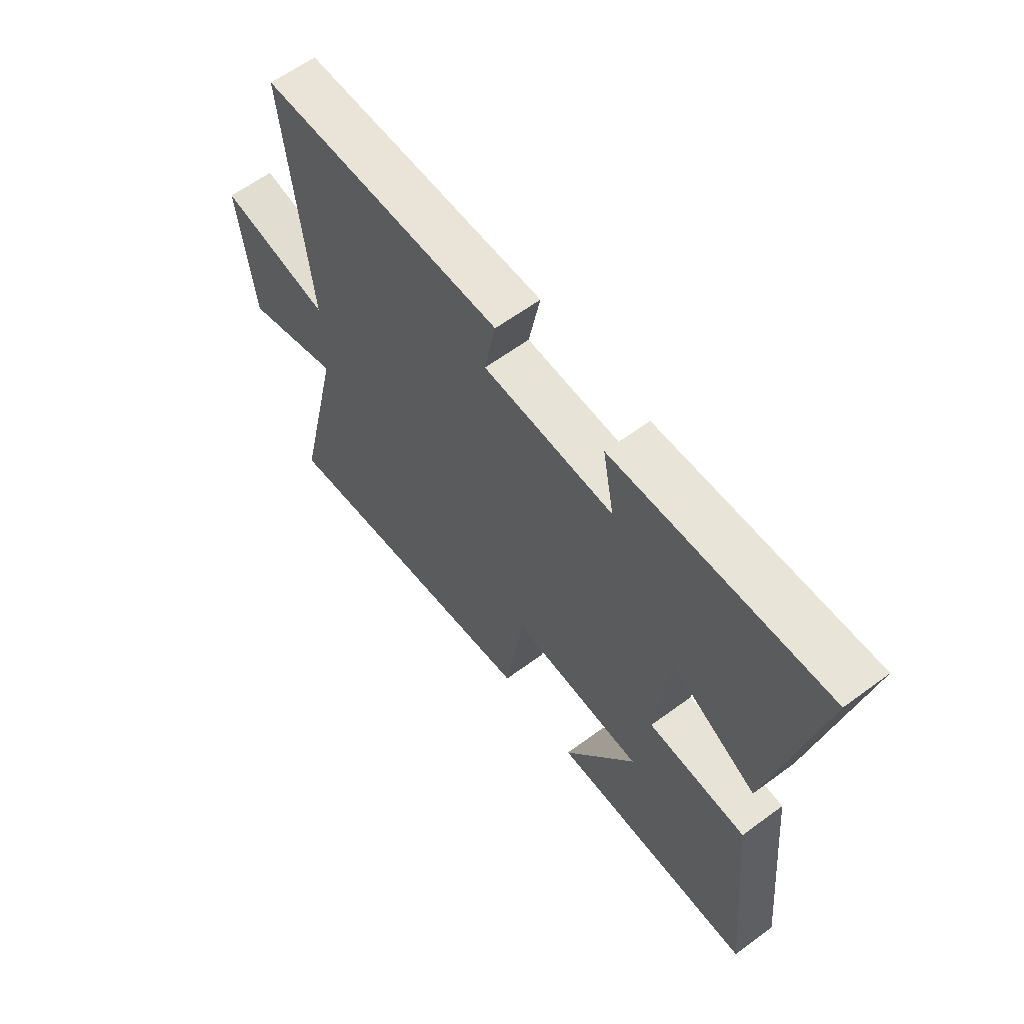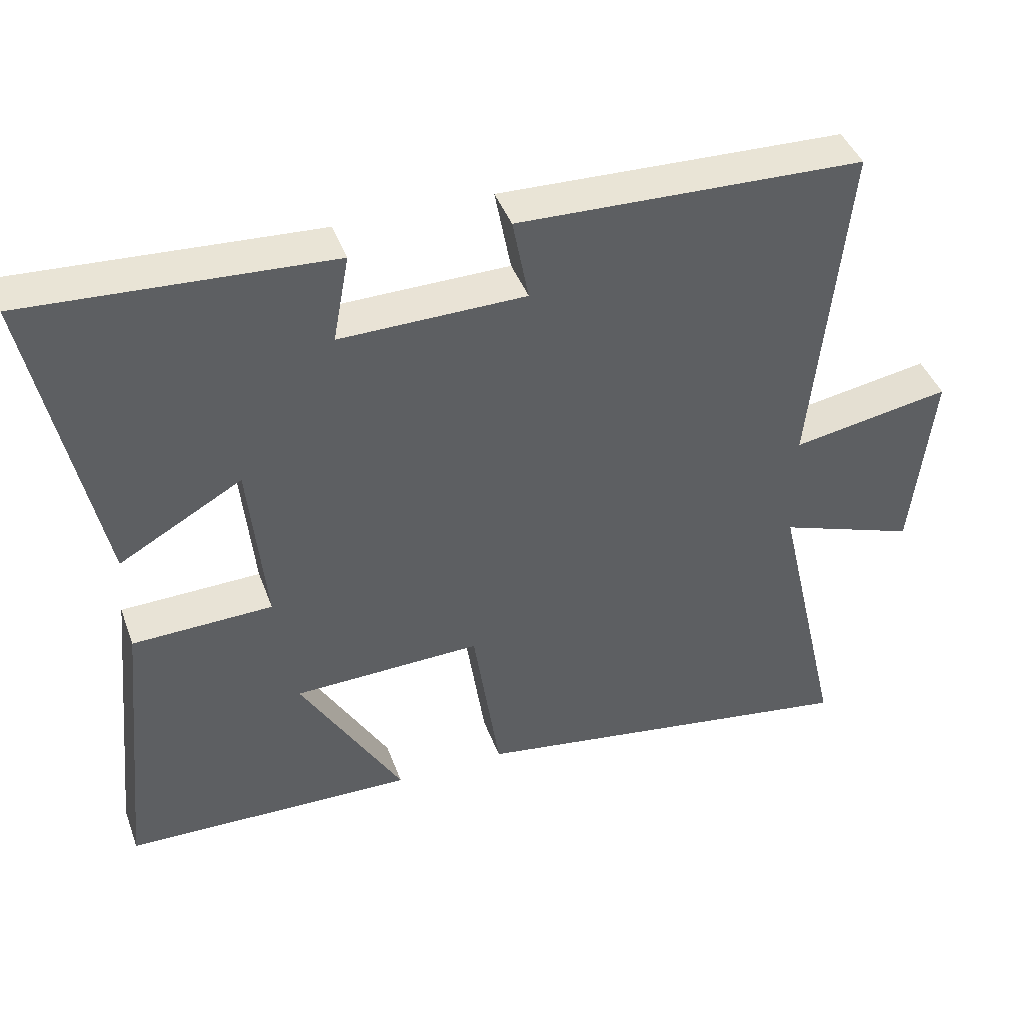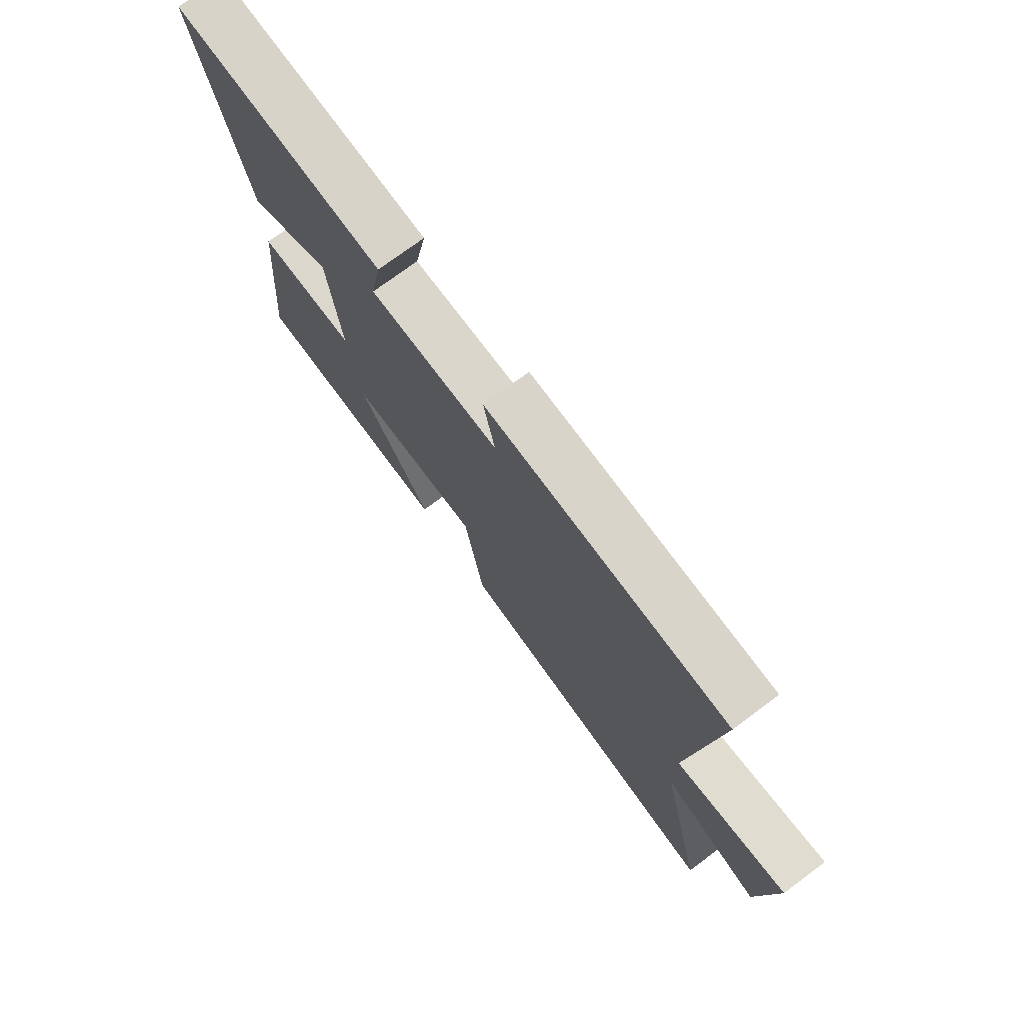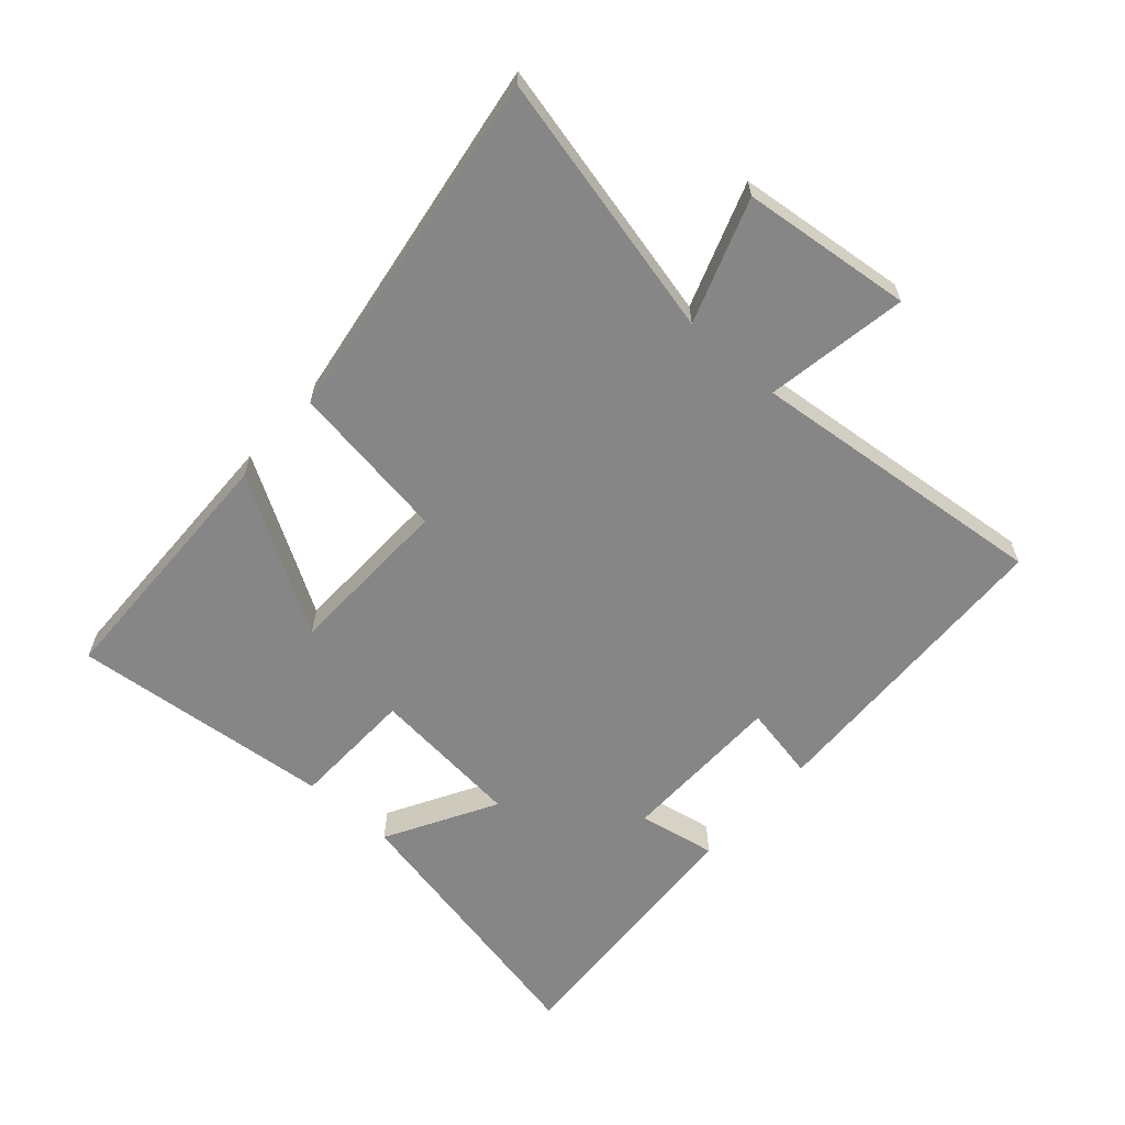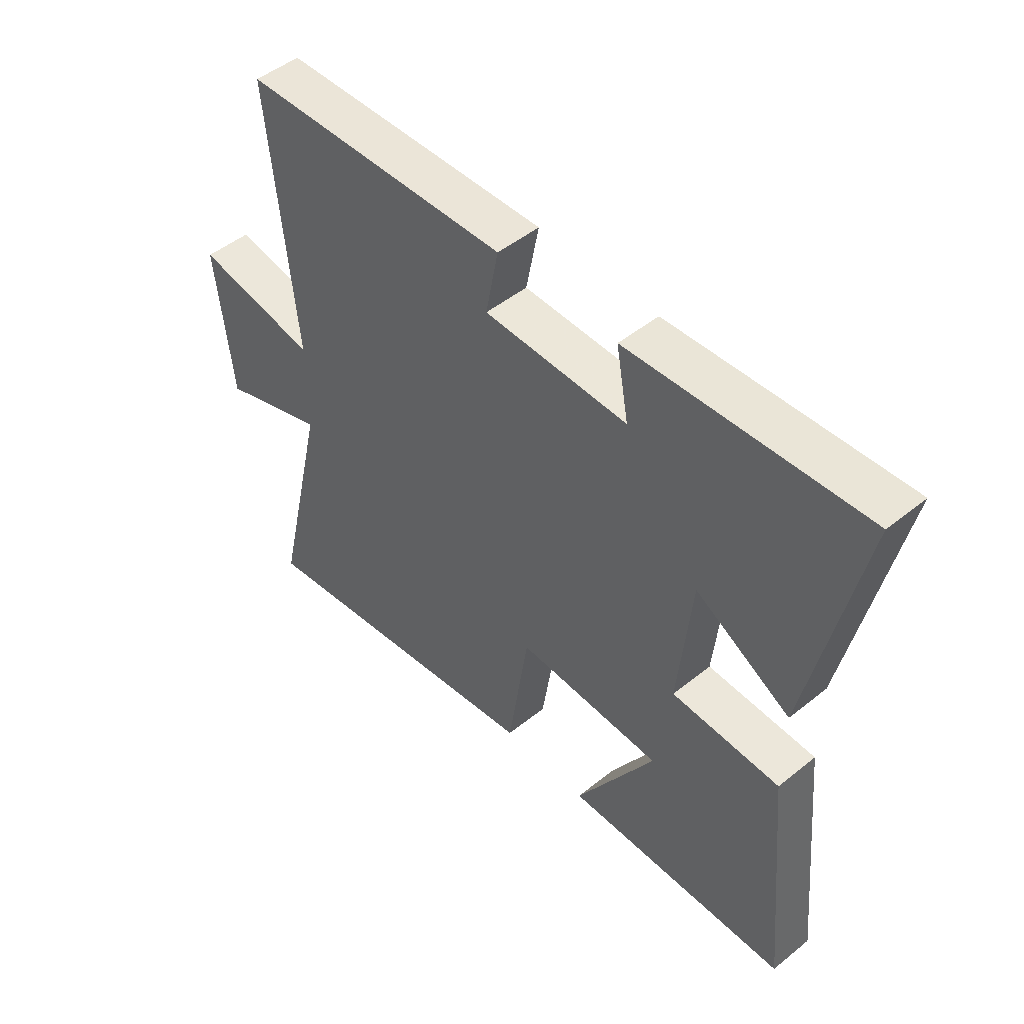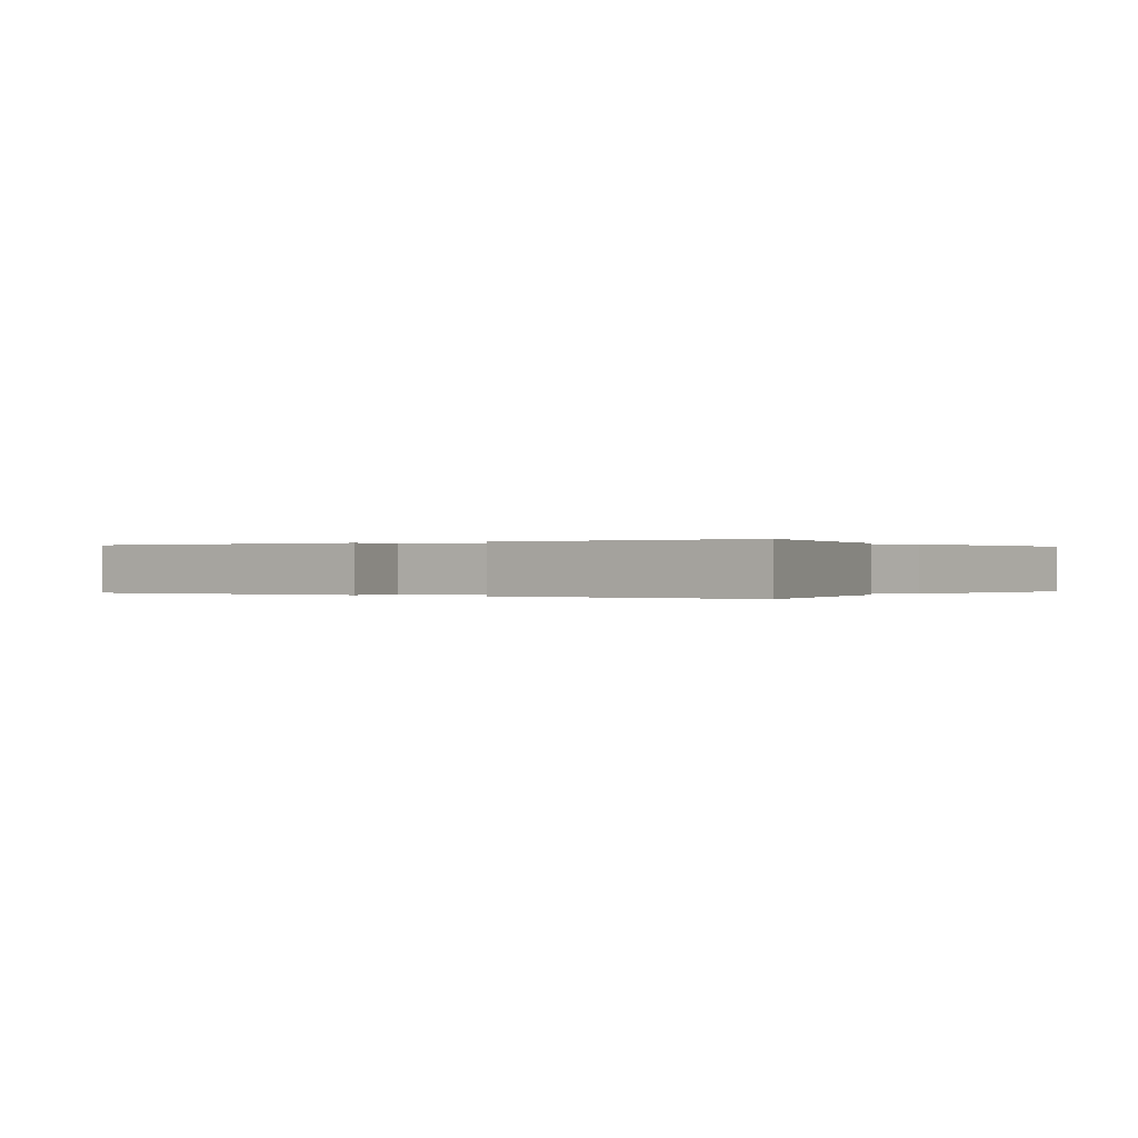
<metadata>
{"format":"obj","ext":"obj","renderer":"f3d","projection":"perspective","resolution":1024,"background":"white","views":[{"elev":61.5,"azim":53.1,"up":"+Z"},{"elev":42.4,"azim":160.6,"up":"+Z"},{"elev":74.5,"azim":-126.6,"up":"+Z"},{"elev":-62.1,"azim":-131.6,"up":"+Y"},{"elev":48.6,"azim":48.1,"up":"+Z"},{"elev":0.0,"azim":34.0,"up":"+Y"}]}
</metadata>
<code>
v -0.549 0.07 0.484
v -0.055 0.07 0.5
v -0.078 0.07 0.38
v 0.186 0.07 0.376
v 0.163 0.07 0.5
v 0.593 0.07 0.525
v 0.5 0.07 0.079
v 0.325 0.07 0.177
v 0.301 0.07 -0.067
v 0.5 0.07 -0.073
v 0.541 0.07 -0.491
v 0.127 0.07 -0.5
v 0.273 0.07 -0.254
v 0.005 0.07 -0.246
v -0.033 0.07 -0.5
v -0.597 0.07 -0.584
v -0.5 0.07 -0.162
v -0.697 0.07 -0.231
v -0.727 0.07 0.041
v -0.5 0.07 0.002
v -0.549 0 0.484
v -0.055 0 0.5
v -0.078 0 0.38
v 0.186 0 0.376
v 0.163 0 0.5
v 0.593 0 0.525
v 0.5 0 0.079
v 0.325 0 0.177
v 0.301 0 -0.067
v 0.5 0 -0.073
v 0.541 0 -0.491
v 0.127 0 -0.5
v 0.273 0 -0.254
v 0.005 0 -0.246
v -0.033 0 -0.5
v -0.597 0 -0.584
v -0.5 0 -0.162
v -0.697 0 -0.231
v -0.727 0 0.041
v -0.5 0 0.002
f 17 18 19 20
f 14 15 16 17
f 13 14 17 20
f 10 11 12 13
f 9 10 13
f 8 9 13 20
f 5 6 7 8
f 4 5 8
f 3 4 8 20
f 1 2 3 20
f 40 39 38 37
f 37 36 35 34
f 40 37 34 33
f 33 32 31 30
f 33 30 29
f 40 33 29 28
f 28 27 26 25
f 28 25 24
f 40 28 24 23
f 40 23 22 21
f 1 21 22 2
f 2 22 23 3
f 3 23 24 4
f 4 24 25 5
f 5 25 26 6
f 6 26 27 7
f 7 27 28 8
f 8 28 29 9
f 9 29 30 10
f 10 30 31 11
f 11 31 32 12
f 12 32 33 13
f 13 33 34 14
f 14 34 35 15
f 15 35 36 16
f 16 36 37 17
f 17 37 38 18
f 18 38 39 19
f 19 39 40 20
f 20 40 21 1

</code>
